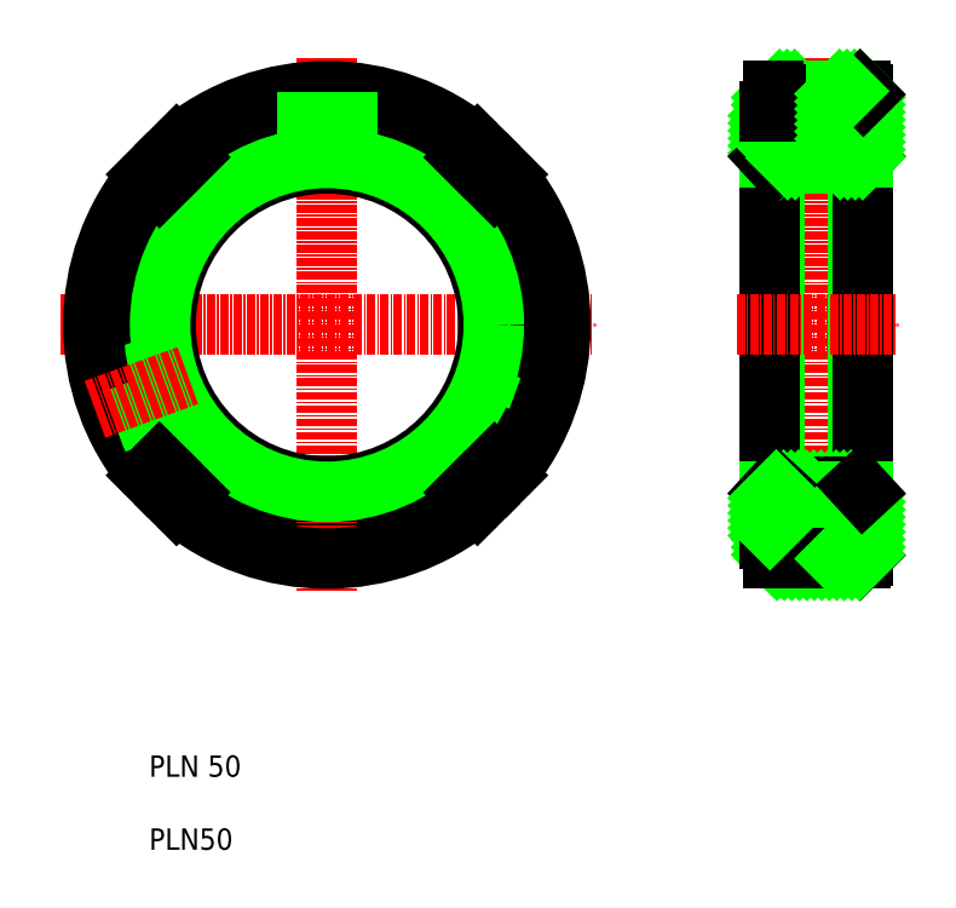
<metadata>
{"format":"dxf","ext":"dxf","renderer":"ezdxf+matplotlib","layout":"modelspace","background":"white","min_lineweight":24,"dpi":150}
</metadata>
<code>
0
SECTION
2
ENTITIES
0
LINE
8
0
10
168
20
158.9
30
0
11
169.7
21
160.6
31
0
0
LINE
8
0
10
176.7
20
128.9
30
0
11
166.5
21
132.6
31
0
0
LINE
8
0
10
176.5
20
128.4
30
0
11
166.3
21
132.1
31
0
0
LINE
8
0
10
174.9
20
123.8
30
0
11
164.7
21
127.5
31
0
0
LINE
8
0
10
174.6
20
123.3
30
0
11
164.4
21
127
31
0
0
LINE
8
CENTER
10
177.7
20
125.4
30
0
11
163.7
21
130.4
31
0
0
LINE
8
0
10
168
20
117.2
30
0
11
169.7
21
115.5
31
0
0
LINE
8
CENTER
10
102.9
20
138
30
0
11
182.9
21
138
31
0
0
CIRCLE
8
0
10
142.9
20
138
30
0
40
32
0
LINE
8
0
10
167.7
20
131.6
30
0
11
166
21
127
31
0
0
LINE
8
CENTER
10
142.9
20
178
30
0
11
142.9
21
98.03
31
0
0
LINE
8
0
10
119.8
20
127
30
0
11
118.1
21
131.6
31
0
0
LINE
8
0
10
109.2
20
128.4
30
0
11
119.4
21
132.1
31
0
0
LINE
8
0
10
109.1
20
128.9
30
0
11
119.3
21
132.6
31
0
0
ARC
8
0
10
142.9
20
138
30
0
40
35
50
139.9
51
220.1
0
CIRCLE
8
0
10
142.9
20
138
30
0
40
24.19
0
CIRCLE
8
0
10
142.9
20
138
30
0
40
25
0
TEXT
8
0
10
116.2
20
59.42
30
0
40
3.2
1
PLN50
0
TEXT
8
0
10
116.2
20
70.36
30
0
40
3.2
1
PLN 50
0
ARC
8
0
10
142.9
20
138
30
0
40
35
50
229.9
51
310.1
0
LINE
8
0
10
111.1
20
123.3
30
0
11
121.4
21
127
31
0
0
LINE
8
0
10
110.9
20
123.8
30
0
11
121.1
21
127.5
31
0
0
LINE
8
CENTER
10
108.1
20
125.4
30
0
11
122
21
130.4
31
0
0
LINE
8
0
10
120.4
20
111.3
30
0
11
122
21
112.9
31
0
0
LINE
8
CENTER
10
116.7
20
111.9
30
0
11
121.7
21
116.8
31
0
0
LINE
8
0
10
117.8
20
117.2
30
0
11
122
21
112.9
31
0
0
LINE
8
0
10
116.1
20
115.5
30
0
11
117.8
21
117.2
31
0
0
LINE
8
CENTER
10
164.1
20
116.8
30
0
11
169.1
21
111.9
31
0
0
LINE
8
0
10
163.8
20
112.9
30
0
11
168
21
117.2
31
0
0
LINE
8
0
10
163.8
20
112.9
30
0
11
165.4
21
111.3
31
0
0
ARC
8
0
10
142.9
20
138
30
0
40
35
50
49.92
51
130.1
0
LINE
8
CENTER
10
116.7
20
164.2
30
0
11
121.7
21
159.2
31
0
0
LINE
8
0
10
117.8
20
158.9
30
0
11
122
21
163.1
31
0
0
LINE
8
0
10
120.4
20
164.8
30
0
11
122
21
163.1
31
0
0
LINE
8
0
10
116.1
20
160.6
30
0
11
117.8
21
158.9
31
0
0
LINE
8
0
10
140.4
20
172.9
30
0
11
140.4
21
162.1
31
0
0
LINE
8
0
10
139.9
20
172.9
30
0
11
139.9
21
162
31
0
0
LINE
8
0
10
145.3
20
172.9
30
0
11
145.3
21
162.1
31
0
0
LINE
8
0
10
145.9
20
172.9
30
0
11
145.9
21
162
31
0
0
LINE
8
0
10
140.4
20
163.5
30
0
11
145.3
21
163.5
31
0
0
LINE
8
CENTER
10
164.1
20
159.2
30
0
11
169.1
21
164.2
31
0
0
LINE
8
0
10
163.8
20
163.1
30
0
11
168
21
158.9
31
0
0
LINE
8
0
10
163.8
20
163.1
30
0
11
165.4
21
164.8
31
0
0
LINE
8
CENTER
10
216.3
20
178
30
0
11
216.3
21
98.03
31
0
0
ARC
8
0
10
142.9
20
138
30
0
40
35
50
319.9
51
40.08
0
LINE
8
0
10
210
20
162.2
30
0
11
210
21
113.8
31
0
0
LINE
8
0
10
222.5
20
162.2
30
0
11
222.5
21
113.8
31
0
0
LINE
8
0
10
223.3
20
172.5
30
0
11
223.3
21
103.5
31
0
0
LINE
8
0
10
209.3
20
170
30
0
11
209.3
21
106
31
0
0
LINE
8
0
10
215.9
20
103
30
0
11
223.3
21
110.4
31
0
0
LINE
8
0
10
217
20
103
30
0
11
223.3
21
109.3
31
0
0
LINE
8
0
10
218.1
20
103
30
0
11
223.3
21
108.1
31
0
0
LINE
8
0
10
209.3
20
106.5
30
0
11
215.8
21
113
31
0
0
LINE
8
0
10
209.8
20
105.9
30
0
11
216.9
21
113
31
0
0
LINE
8
0
10
209.8
20
104.7
30
0
11
218
21
113
31
0
0
LINE
8
0
10
209.8
20
103.6
30
0
11
219.2
21
113
31
0
0
LINE
8
0
10
210.3
20
103
30
0
11
220.3
21
113
31
0
0
LINE
8
0
10
211.4
20
103
30
0
11
221.4
21
113
31
0
0
LINE
8
0
10
212.5
20
103
30
0
11
222.5
21
113
31
0
0
LINE
8
0
10
213.7
20
103
30
0
11
223.3
21
112.6
31
0
0
LINE
8
0
10
214.8
20
103
30
0
11
223.3
21
111.5
31
0
0
LINE
8
0
10
209.8
20
103
30
0
11
222.8
21
103
31
0
0
LINE
8
0
10
209.8
20
106
30
0
11
209.8
21
103
31
0
0
LINE
8
0
10
209.3
20
106
30
0
11
209.8
21
106
31
0
0
LINE
8
0
10
222.8
20
103
30
0
11
223.3
21
103.5
31
0
0
LINE
8
0
10
221.5
20
103
30
0
11
223.3
21
104.8
31
0
0
LINE
8
0
10
222.6
20
103
30
0
11
223.3
21
103.6
31
0
0
LINE
8
0
10
219.3
20
103
30
0
11
223.3
21
107
31
0
0
LINE
8
0
10
220.4
20
103
30
0
11
223.3
21
105.9
31
0
0
LINE
8
0
10
210
20
113.8
30
0
11
222.5
21
113.8
31
0
0
LINE
8
0
10
209.3
20
113
30
0
11
223.3
21
113
31
0
0
LINE
8
0
10
209.3
20
111
30
0
11
211.3
21
113
31
0
0
LINE
8
0
10
209.3
20
109.9
30
0
11
212.4
21
113
31
0
0
LINE
8
0
10
209.3
20
108.7
30
0
11
213.6
21
113
31
0
0
LINE
8
0
10
209.3
20
107.6
30
0
11
214.7
21
113
31
0
0
LINE
8
0
10
210
20
113.8
30
0
11
209.3
21
113
31
0
0
LINE
8
0
10
209.3
20
112.1
30
0
11
210.2
21
113
31
0
0
LINE
8
0
10
222.5
20
113.8
30
0
11
223.3
21
113
31
0
0
LINE
8
CENTER
10
204.3
20
138
30
0
11
228.3
21
138
31
0
0
LINE
8
0
10
209.3
20
138
30
0
11
209.3
21
138
31
0
0
LINE
8
0
10
209.8
20
173
30
0
11
222.8
21
173
31
0
0
LINE
8
0
10
210
20
162.2
30
0
11
222.5
21
162.2
31
0
0
LINE
8
0
10
209.3
20
163.7
30
0
11
213.3
21
167.7
31
0
0
LINE
8
0
10
209.7
20
163
30
0
11
213.3
21
166.6
31
0
0
LINE
8
0
10
210.8
20
163
30
0
11
213.3
21
165.5
31
0
0
LINE
8
0
10
213.8
20
173
30
0
11
213.8
21
162.2
31
0
0
LINE
8
0
10
218.7
20
173
30
0
11
218.7
21
162.2
31
0
0
LINE
8
0
10
213.3
20
173
30
0
11
213.3
21
162.2
31
0
0
LINE
8
0
10
209.3
20
164.9
30
0
11
213.3
21
168.9
31
0
0
LINE
8
0
10
209.3
20
163
30
0
11
213.3
21
163
31
0
0
LINE
8
0
10
209.3
20
163
30
0
11
210
21
162.2
31
0
0
LINE
8
0
10
209.3
20
160.8
30
0
11
209.3
21
160.8
31
0
0
LINE
8
0
10
213.8
20
163
30
0
11
218.7
21
163
31
0
0
LINE
8
0
10
213.8
20
163.5
30
0
11
218.7
21
163.5
31
0
0
LINE
8
0
10
211.9
20
163
30
0
11
213.3
21
164.4
31
0
0
LINE
8
0
10
213
20
163
30
0
11
213.3
21
163.2
31
0
0
LINE
8
0
10
209.8
20
172.1
30
0
11
210.7
21
173
31
0
0
LINE
8
0
10
209.8
20
171
30
0
11
211.8
21
173
31
0
0
LINE
8
0
10
209.3
20
169.3
30
0
11
212.9
21
173
31
0
0
LINE
8
0
10
209.3
20
168.2
30
0
11
213.3
21
172.2
31
0
0
LINE
8
0
10
209.3
20
167.1
30
0
11
213.3
21
171.1
31
0
0
LINE
8
0
10
209.3
20
166
30
0
11
213.3
21
170
31
0
0
LINE
8
0
10
209.8
20
173
30
0
11
209.8
21
170
31
0
0
LINE
8
0
10
209.3
20
170
30
0
11
209.8
21
170
31
0
0
LINE
8
0
10
213.8
20
172.5
30
0
11
218.7
21
172.5
31
0
0
LINE
8
0
10
219.3
20
163.6
30
0
11
223.3
21
167.6
31
0
0
LINE
8
0
10
219.8
20
163
30
0
11
223.3
21
166.5
31
0
0
LINE
8
0
10
219.3
20
173
30
0
11
219.3
21
162.2
31
0
0
LINE
8
0
10
219.3
20
164.8
30
0
11
223.3
21
168.8
31
0
0
LINE
8
0
10
223.3
20
163
30
0
11
222.5
21
162.2
31
0
0
LINE
8
0
10
222
20
163
30
0
11
223.3
21
164.3
31
0
0
LINE
8
0
10
219.3
20
163
30
0
11
223.3
21
163
31
0
0
LINE
8
0
10
220.9
20
163
30
0
11
223.3
21
165.4
31
0
0
LINE
8
0
10
223.1
20
163
30
0
11
223.3
21
163.1
31
0
0
LINE
8
0
10
219.3
20
170.4
30
0
11
221.9
21
173
31
0
0
LINE
8
0
10
219.3
20
169.2
30
0
11
222.9
21
172.9
31
0
0
LINE
8
0
10
219.3
20
168.1
30
0
11
223.3
21
172.1
31
0
0
LINE
8
0
10
219.3
20
167
30
0
11
223.3
21
171
31
0
0
LINE
8
0
10
219.3
20
165.9
30
0
11
223.3
21
169.9
31
0
0
LINE
8
0
10
222.8
20
173
30
0
11
223.3
21
172.5
31
0
0
LINE
8
0
10
219.3
20
172.6
30
0
11
219.7
21
173
31
0
0
LINE
8
0
10
219.3
20
171.5
30
0
11
220.8
21
173
31
0
0
ENDSEC
0
EOF

</code>
